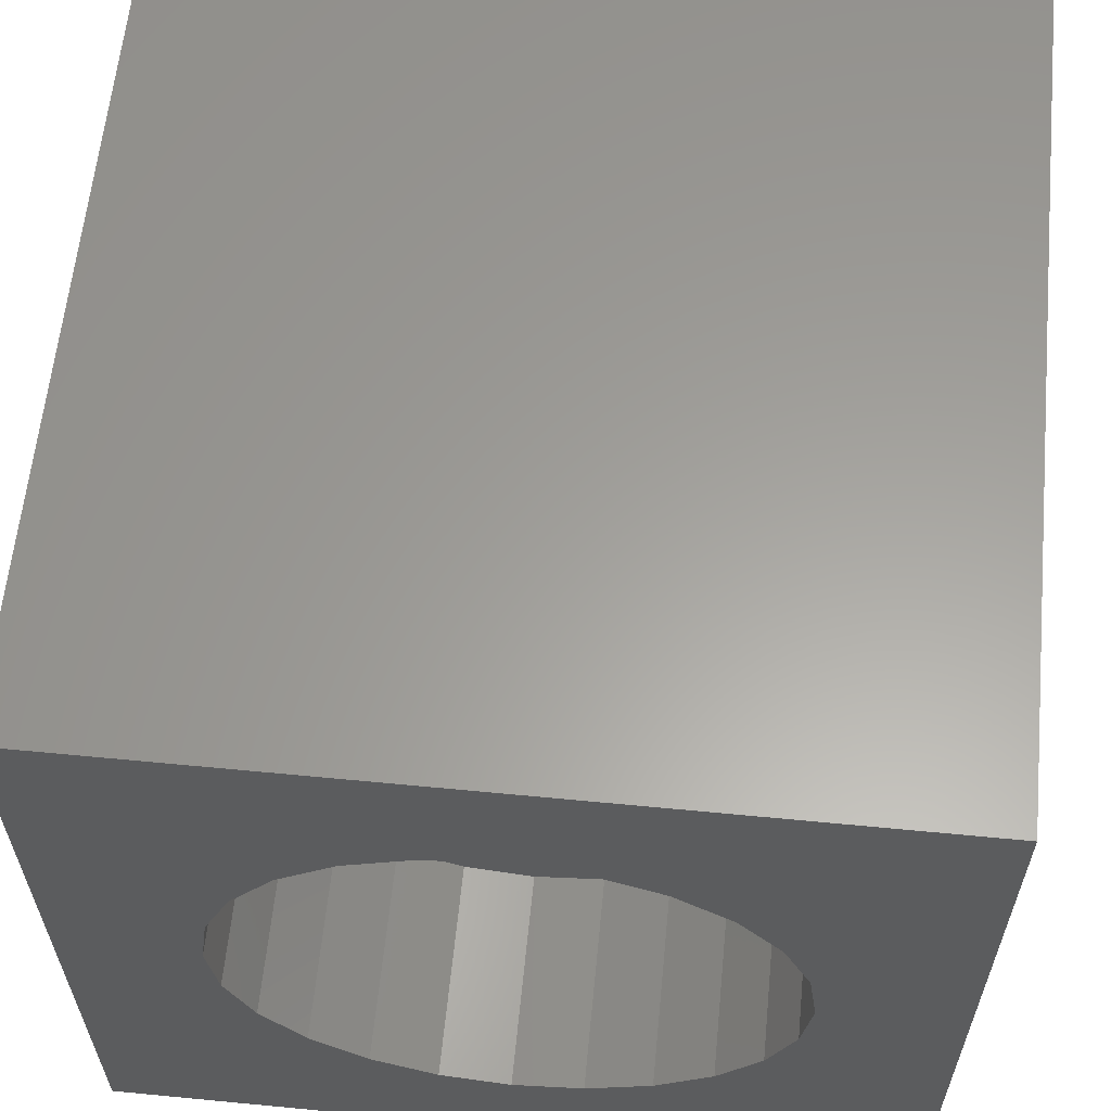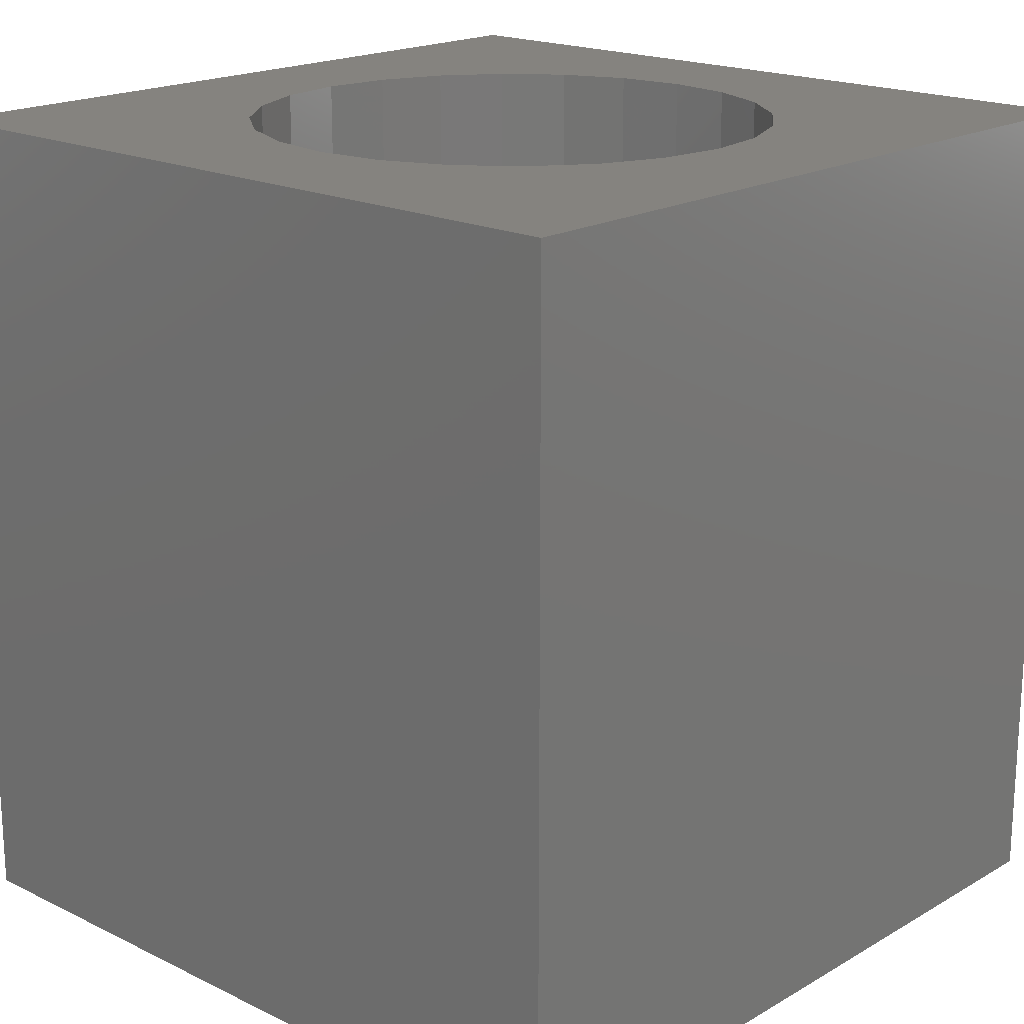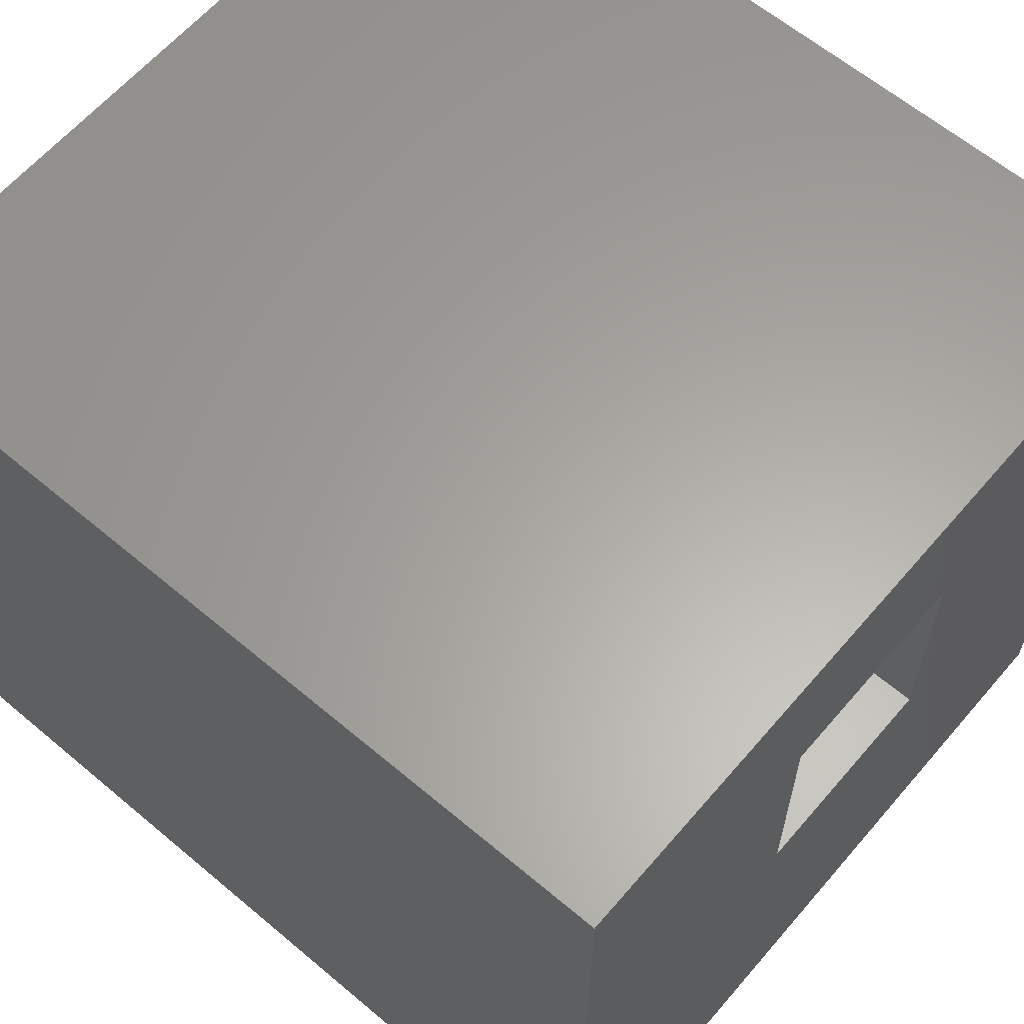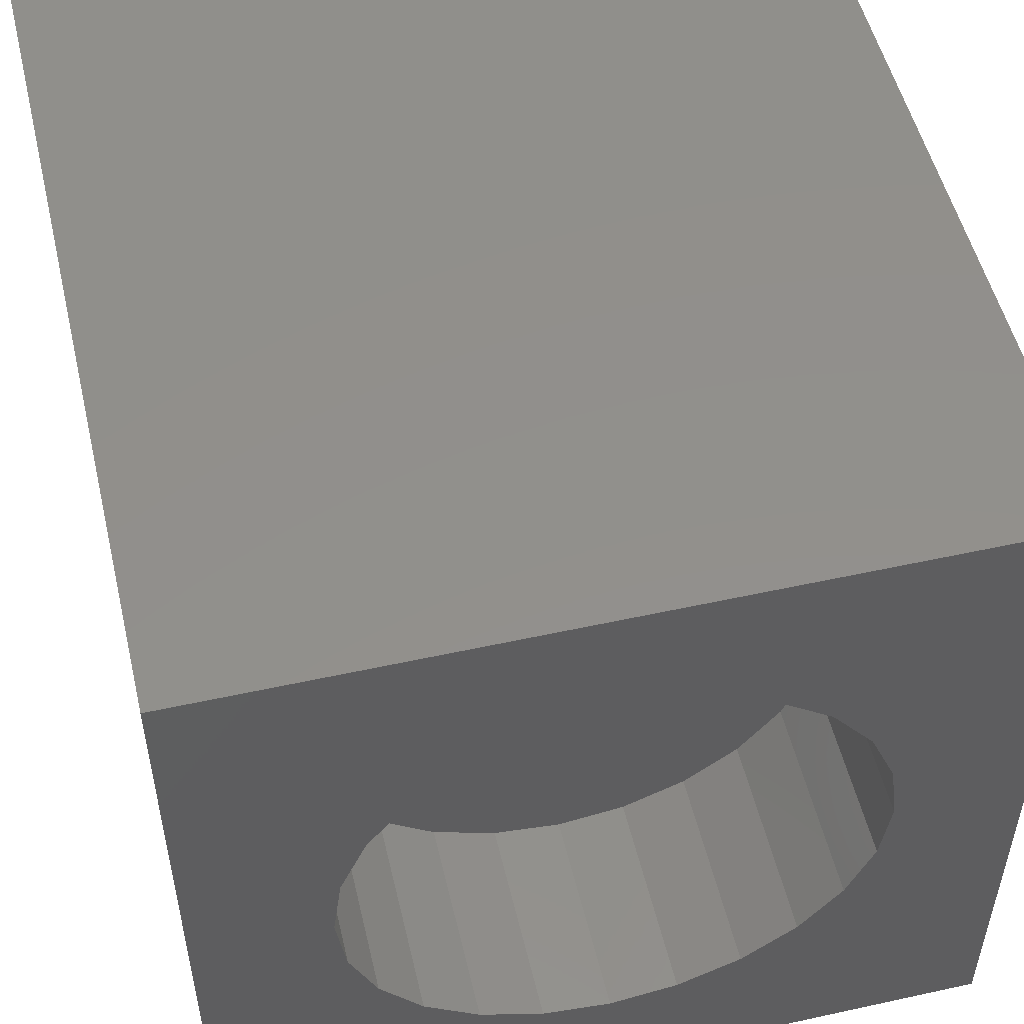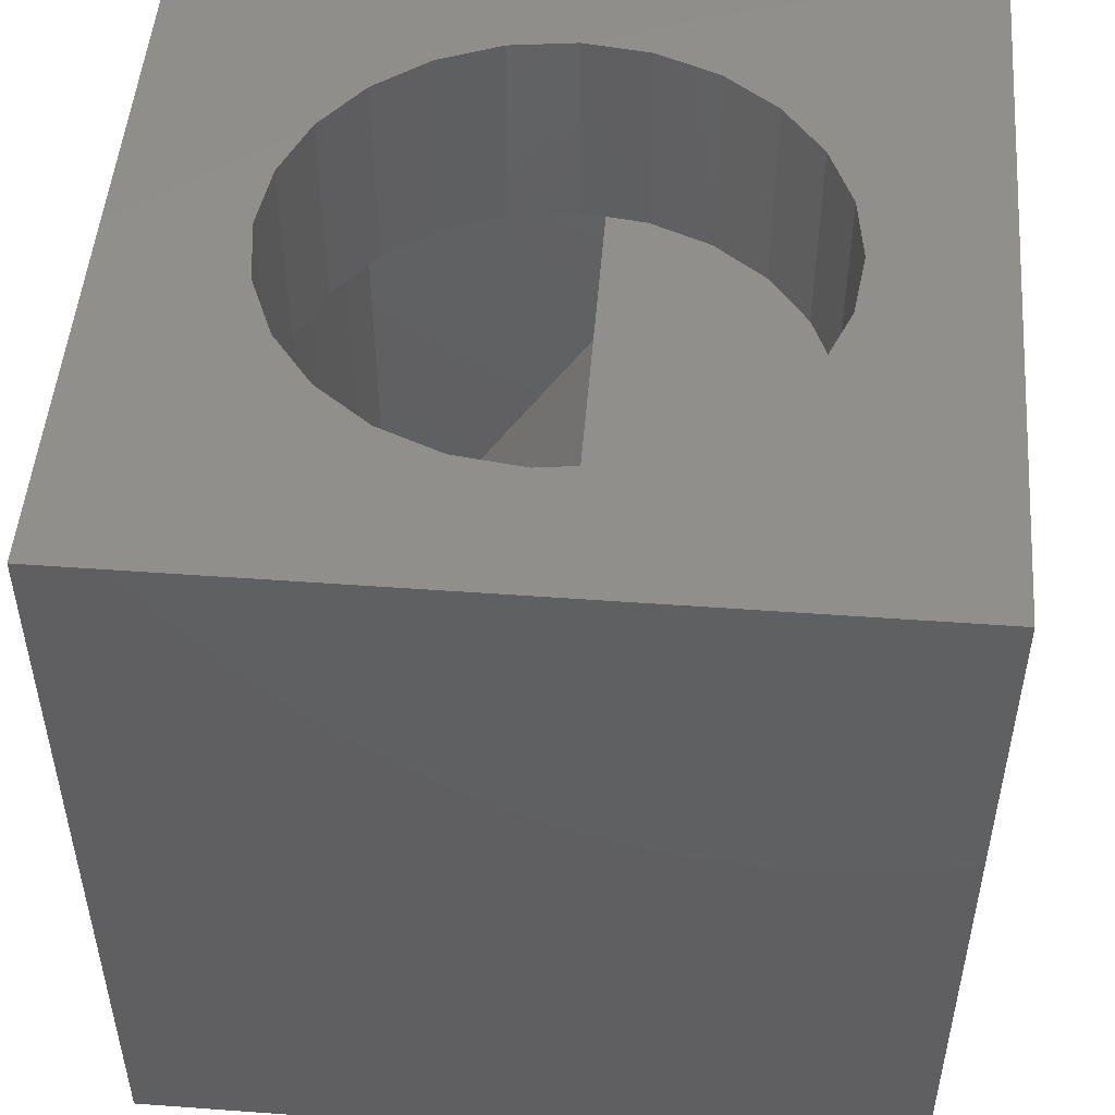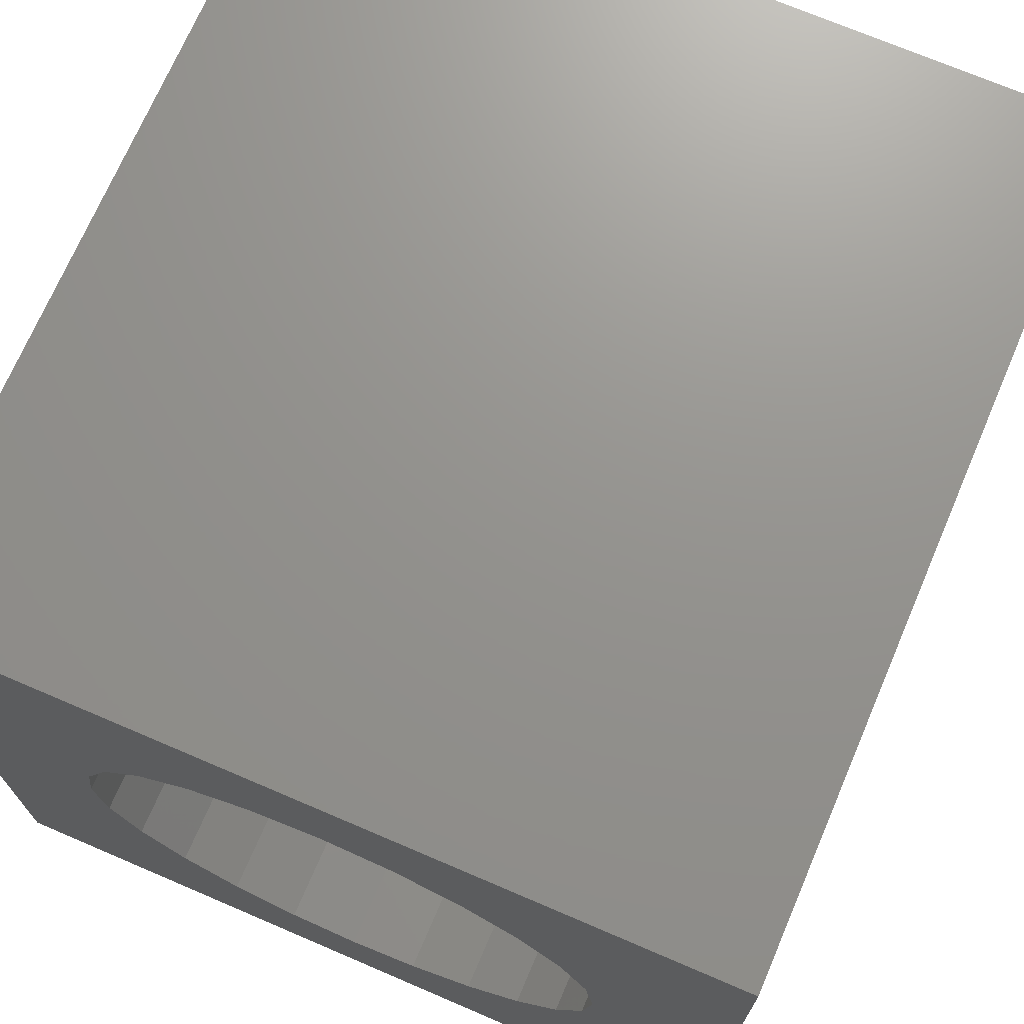
<metadata>
{"format":"stl","ext":"stl","renderer":"f3d","projection":"perspective","resolution":1024,"background":"white","views":[{"elev":61.0,"azim":-174.4,"up":"+Z"},{"elev":18.8,"azim":42.6,"up":"+Y"},{"elev":62.1,"azim":-49.5,"up":"+Z"},{"elev":52.4,"azim":166.7,"up":"+Z"},{"elev":49.8,"azim":94.6,"up":"+Y"},{"elev":71.3,"azim":-156.8,"up":"+Z"}]}
</metadata>
<code>
# stl→obj: 113 verts, 226 faces
v 46.55 19.24 10
v 47.35 15.24 11.04
v 46.55 15.24 10
v 47.35 19.24 11.04
v 53.38 15.24 3.17
v 52.18 19.24 2.67
v 52.18 15.24 2.67
v 53.38 19.24 3.17
v 55.21 19.24 10
v 55.71 15.24 8.794
v 55.21 15.24 10
v 55.71 19.24 8.794
v 55.82 19.24 7
v 55.71 15.24 6.206
v 55.82 15.24 7
v 55.71 19.24 6.206
v 53.38 19.24 11.83
v 52.18 15.24 12.33
v 52.18 19.24 12.33
v 53.38 15.24 11.83
v 55.88 19.24 7.5
v 55.88 15.24 7.5
v 55.21 15.24 5
v 55.21 19.24 5
v 45.95 19.24 7
v 45.88 15.24 7.5
v 45.95 15.24 7
v 45.88 19.24 7.5
v 50.88 15.24 12.5
v 50.88 19.24 12.5
v 50.88 19.24 2.5
v 50.88 15.24 2.5
v 46.05 15.24 8.794
v 46.05 19.24 8.794
v 54.42 15.24 3.964
v 54.42 19.24 3.964
v 54.42 19.24 11.04
v 54.42 15.24 11.04
v 48.38 15.24 3.17
v 47.35 19.24 3.964
v 47.35 15.24 3.964
v 48.38 19.24 3.17
v 46.55 15.24 5
v 46.55 19.24 5
v 43.38 19.24 0
v 49.59 19.24 2.67
v 58.38 19.24 0
v 46.05 19.24 6.206
v 43.38 19.24 15
v 48.38 19.24 11.83
v 49.59 19.24 12.33
v 58.38 19.24 15
v 48.38 15.24 11.83
v 49.59 15.24 12.33
v 49.59 15.24 2.67
v 46.05 15.24 6.206
v 52.88 5.238 11.5
v 55.88 5.238 7
v 52.88 5.238 7
v 55.88 5.238 11.5
v 55.88 15.24 11.5
v 55.88 15.24 7
v 53.71 14.24 7
v 53.71 9.41 10
v 53.71 9.41 7
v 52.88 3.238 7
v 52.88 3.238 11.5
v 52.88 8.774 10
v 51.92 8.374 7
v 52.88 8.774 7
v 51.92 8.374 10
v 48.88 8.774 10
v 48.05 9.41 7
v 48.88 8.774 7
v 48.05 9.41 10
v 50.88 8.238 10
v 49.85 8.374 7
v 50.88 8.238 7
v 49.85 8.374 10
v 45.88 5.238 11.5
v 48.88 5.238 7
v 45.88 5.238 7
v 48.88 5.238 11.5
v 48.88 3.238 11.5
v 48.88 3.238 7
v 48.05 14.24 7
v 45.88 15.24 7
v 45.88 15.24 11.5
v 58.38 3.238 0
v 43.38 3.238 0
v 58.38 3.238 15
v 43.38 3.238 15
v 46.68 5.238 11.8
v 55.08 5.238 11.8
v 47.5 5.238 12.05
v 54.26 5.238 12.05
v 48.33 5.238 12.25
v 53.43 5.238 12.25
v 49.18 5.238 12.39
v 52.59 5.238 12.39
v 51.74 5.238 12.47
v 50.03 5.238 12.47
v 50.88 5.238 12.5
v 49.18 15.24 12.39
v 48.33 15.24 12.25
v 55.08 15.24 11.8
v 54.26 15.24 12.05
v 47.5 15.24 12.05
v 46.68 15.24 11.8
v 50.03 15.24 12.47
v 53.43 15.24 12.25
v 52.59 15.24 12.39
v 51.74 15.24 12.47
f 1 2 3
f 2 1 4
f 5 6 7
f 6 5 8
f 9 10 11
f 10 9 12
f 13 14 15
f 14 13 16
f 17 18 19
f 18 17 20
f 21 15 22
f 15 21 13
f 16 23 14
f 23 16 24
f 25 26 27
f 26 25 28
f 19 29 30
f 29 19 18
f 7 31 32
f 31 7 6
f 28 33 26
f 33 28 34
f 35 8 5
f 8 35 36
f 37 11 38
f 11 37 9
f 39 40 41
f 40 39 42
f 24 35 23
f 35 24 36
f 12 22 10
f 22 12 21
f 40 43 41
f 43 40 44
f 45 46 47
f 46 45 42
f 42 45 40
f 40 45 44
f 44 45 48
f 48 45 49
f 47 46 31
f 48 49 25
f 25 49 28
f 28 49 34
f 34 49 1
f 1 49 4
f 4 49 50
f 50 49 51
f 51 49 30
f 47 16 52
f 16 47 24
f 24 47 36
f 36 47 8
f 8 47 6
f 6 47 31
f 52 16 13
f 52 13 21
f 52 21 12
f 52 12 9
f 52 9 37
f 52 37 17
f 52 17 19
f 52 19 30
f 52 30 49
f 51 53 50
f 53 51 54
f 37 20 17
f 20 37 38
f 32 46 55
f 46 32 31
f 34 3 33
f 3 34 1
f 55 42 39
f 42 55 46
f 50 2 4
f 2 50 53
f 30 54 51
f 54 30 29
f 44 56 43
f 56 44 48
f 48 27 56
f 27 48 25
f 57 58 59
f 58 57 60
f 61 58 60
f 58 61 62
f 62 61 22
f 63 64 65
f 57 66 67
f 66 57 59
f 68 69 70
f 69 68 71
f 72 73 74
f 73 72 75
f 64 70 65
f 70 64 68
f 76 77 78
f 77 76 79
f 71 78 69
f 78 71 76
f 79 74 77
f 74 79 72
f 80 81 82
f 81 80 83
f 81 84 85
f 84 81 83
f 66 81 85
f 81 66 74
f 74 66 77
f 77 66 78
f 78 66 69
f 69 66 70
f 70 66 59
f 70 59 58
f 70 58 65
f 65 58 63
f 63 58 15
f 15 58 62
f 86 15 27
f 15 86 63
f 81 87 82
f 87 81 27
f 27 81 73
f 27 73 86
f 73 81 74
f 72 64 75
f 64 72 79
f 64 79 76
f 64 76 71
f 64 71 68
f 87 80 82
f 80 87 88
f 88 87 26
f 75 63 86
f 63 75 64
f 89 66 90
f 66 89 91
f 66 91 67
f 67 91 84
f 90 85 92
f 85 90 66
f 92 85 84
f 92 84 91
f 55 7 32
f 7 55 39
f 7 39 5
f 5 39 41
f 5 41 35
f 35 41 23
f 23 41 43
f 23 43 14
f 14 43 56
f 14 56 15
f 15 56 27
f 47 91 89
f 91 47 52
f 47 90 45
f 90 47 89
f 93 83 80
f 83 93 57
f 57 93 60
f 60 93 94
f 94 93 95
f 94 95 96
f 96 95 97
f 96 97 98
f 98 97 99
f 98 99 100
f 100 99 101
f 101 99 102
f 101 102 103
f 92 45 90
f 45 92 49
f 57 84 83
f 84 57 67
f 91 49 92
f 49 91 52
f 104 97 105
f 97 104 99
f 106 96 107
f 96 106 94
f 108 93 109
f 93 108 95
f 29 102 110
f 102 29 103
f 61 10 22
f 10 61 11
f 11 61 38
f 38 61 20
f 20 61 106
f 20 106 107
f 20 107 18
f 18 107 111
f 18 111 112
f 18 112 29
f 29 112 113
f 22 15 62
f 105 95 108
f 95 105 97
f 33 88 26
f 88 33 3
f 88 3 2
f 88 2 53
f 88 53 109
f 109 53 108
f 108 53 54
f 108 54 105
f 105 54 104
f 104 54 29
f 104 29 110
f 26 87 27
f 86 73 75
f 112 101 113
f 101 112 100
f 107 98 111
f 98 107 96
f 113 103 29
f 103 113 101
f 110 99 104
f 99 110 102
f 61 94 106
f 94 61 60
f 111 100 112
f 100 111 98
f 109 80 88
f 80 109 93

</code>
